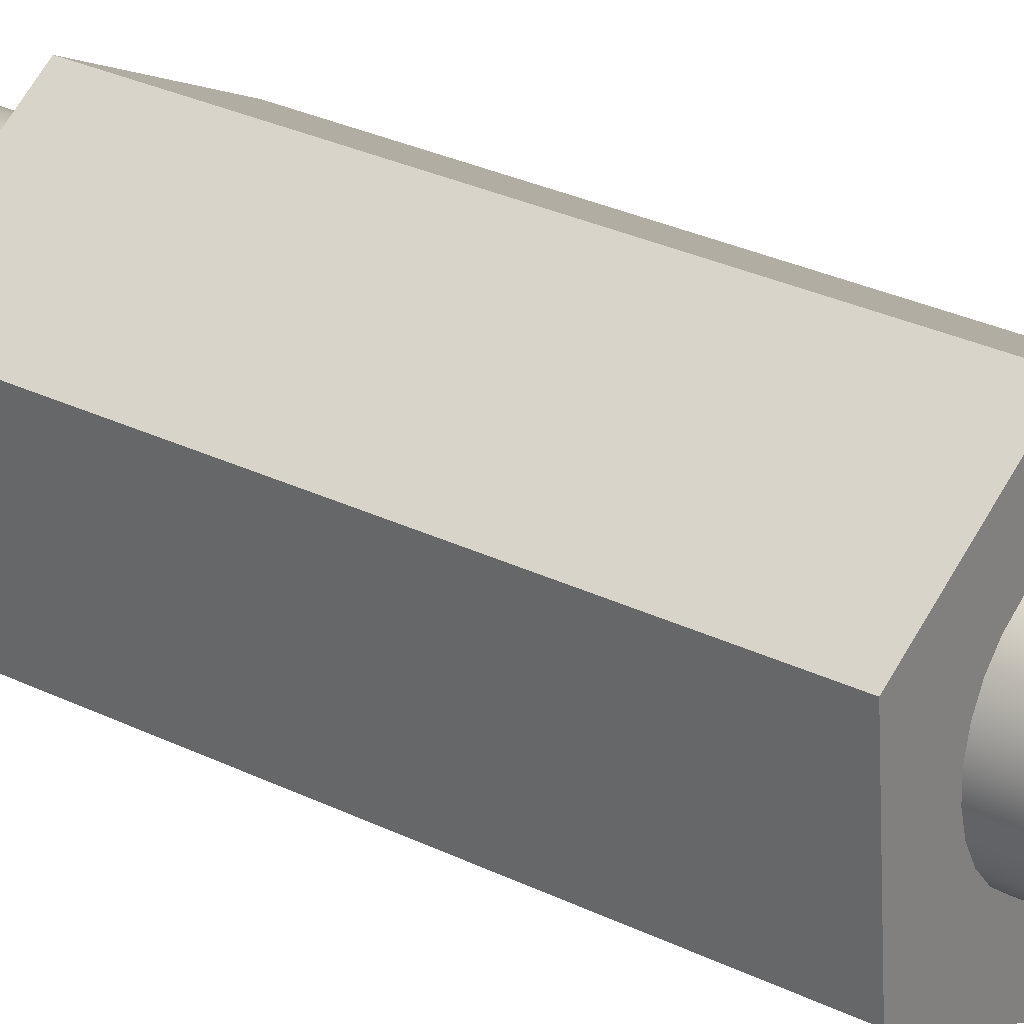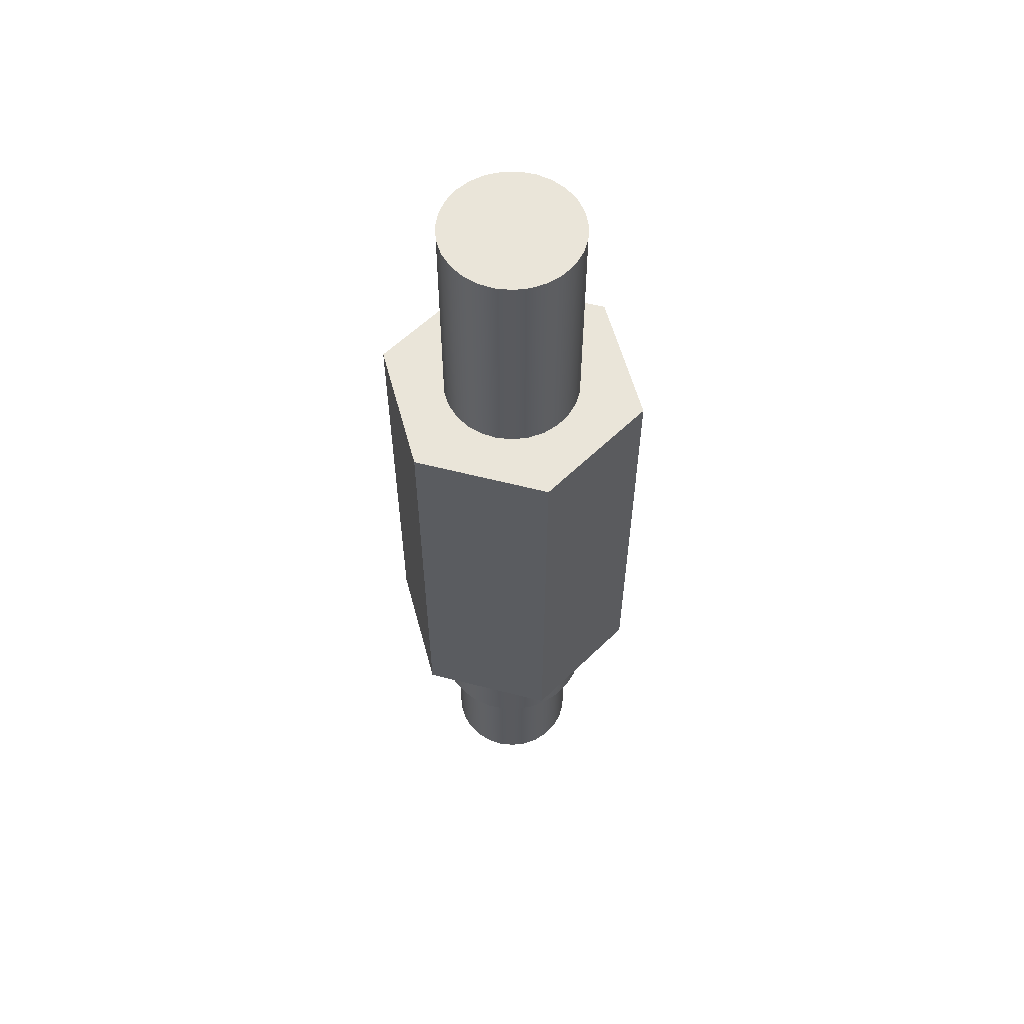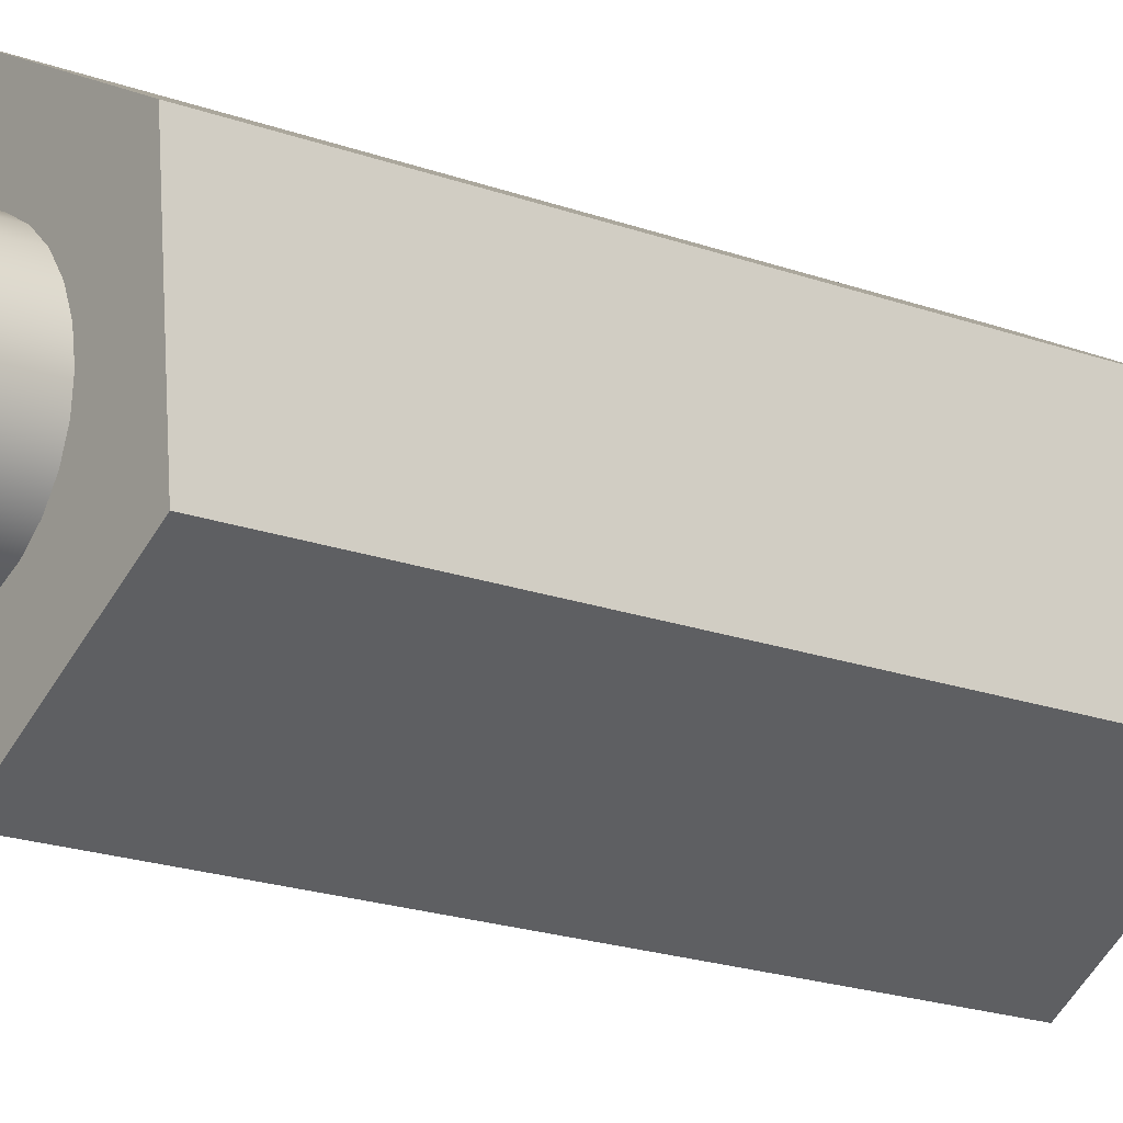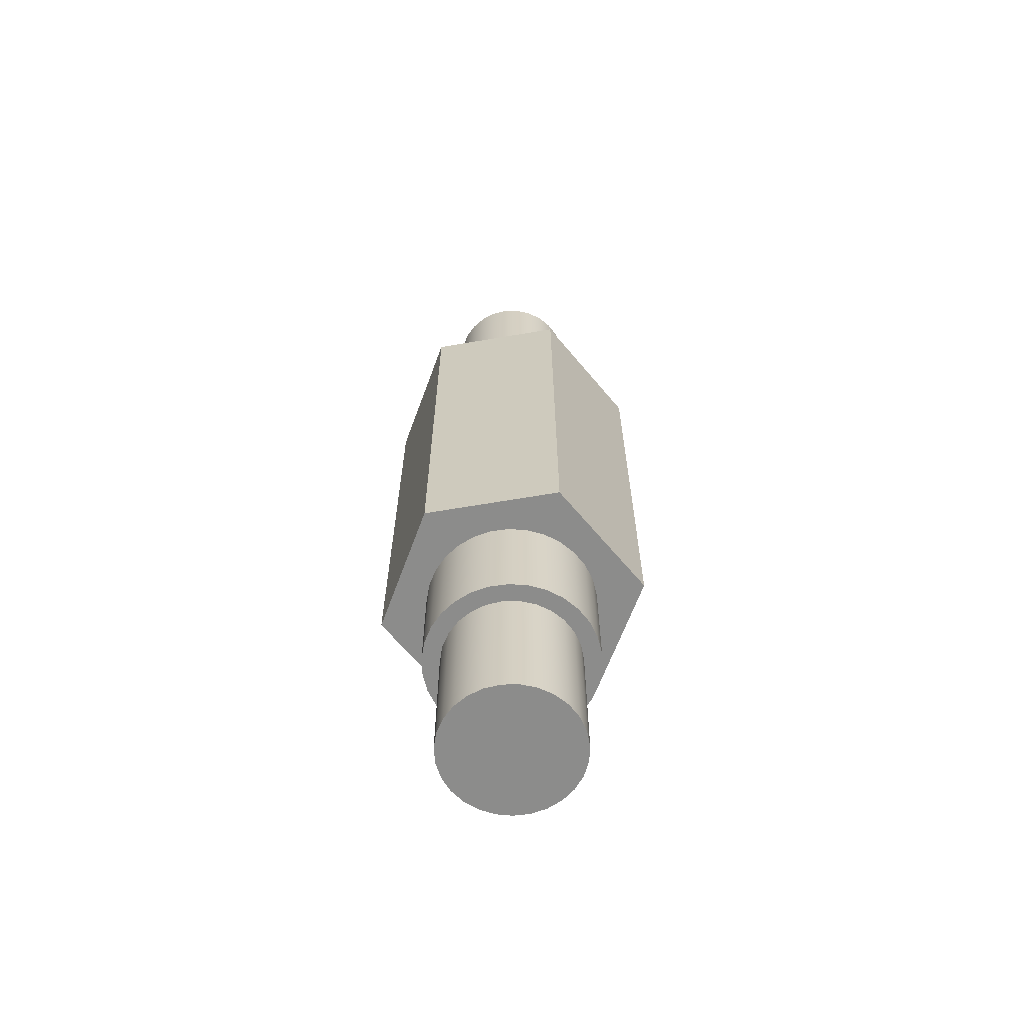
<metadata>
{"format":"obj","ext":"obj","renderer":"f3d","projection":"perspective","resolution":1024,"background":"white","views":[{"elev":27.0,"azim":127.9,"up":"+Z"},{"elev":58.4,"azim":-130.7,"up":"+Y"},{"elev":-16.5,"azim":-128.8,"up":"+Z"},{"elev":-64.1,"azim":-15.8,"up":"+Y"}]}
</metadata>
<code>
v -0.1521 0 0.1042
v -0.1663 0 -0.07962
v -0.01422 0 -0.1839
v 0.1521 0 -0.1042
v 0.1663 0 0.07962
v 0.01422 0 0.1839
v -0.1181 0 1.446e-17
v -0.1155 0 0.02456
v -0.1079 0 0.04804
v -0.09555 0 0.06942
v -0.07903 0 0.08777
v -0.05906 0 0.1023
v -0.0365 0 0.1123
v -0.01235 0 0.1175
v 0.01235 0 0.1175
v 0.0365 0 0.1123
v 0.05906 0 0.1023
v 0.07903 0 0.08777
v 0.09555 0 0.06942
v 0.1079 0 0.04804
v 0.1155 0 0.02456
v 0.1181 0 0
v 0.1155 0 -0.02456
v 0.1079 0 -0.04804
v 0.09555 0 -0.06942
v 0.07903 0 -0.08777
v 0.05906 0 -0.1023
v 0.0365 0 -0.1123
v 0.01235 0 -0.1175
v -0.01235 0 -0.1175
v -0.0365 0 -0.1123
v -0.05906 0 -0.1023
v -0.07903 0 -0.08777
v -0.09555 0 -0.06942
v -0.1079 0 -0.04804
v -0.1155 0 -0.02456
v -0.01422 0 -0.1839
v -0.1663 0 -0.07962
v -0.1663 0.635 -0.07962
v -0.01422 0.635 -0.1839
v -0.09398 0.635 -1.151e-17
v -0.09145 0.635 -0.02167
v -0.08398 0.635 -0.04218
v -0.07199 0.635 -0.06041
v -0.05612 0.635 -0.07538
v -0.03722 0.635 -0.08629
v -0.01632 0.635 -0.09255
v 0.005464 0.635 -0.09382
v 0.02695 0.635 -0.09003
v 0.04699 0.635 -0.08139
v 0.06449 0.635 -0.06836
v 0.07852 0.635 -0.05164
v 0.08831 0.635 -0.03214
v 0.09334 0.635 -0.01091
v 0.09334 0.635 0.01091
v 0.08831 0.635 0.03214
v 0.07852 0.635 0.05164
v 0.06449 0.635 0.06836
v 0.04699 0.635 0.08139
v 0.02695 0.635 0.09003
v 0.005464 0.635 0.09382
v -0.01632 0.635 0.09255
v -0.03722 0.635 0.08629
v -0.05612 0.635 0.07538
v -0.07199 0.635 0.06041
v -0.08398 0.635 0.04218
v -0.09145 0.635 0.02167
v -0.1663 0.635 -0.07962
v -0.1521 0.635 0.1042
v 0.01422 0.635 0.1839
v 0.1663 0.635 0.07962
v 0.1521 0.635 -0.1042
v -0.01422 0.635 -0.1839
v -0.1663 0 -0.07962
v -0.1521 0 0.1042
v -0.1521 0.635 0.1042
v -0.1663 0.635 -0.07962
v 0.1663 0 0.07962
v 0.1521 0 -0.1042
v 0.1521 0.635 -0.1042
v 0.1663 0.635 0.07962
v -0.1521 0 0.1042
v 0.01422 0 0.1839
v 0.01422 0.635 0.1839
v -0.1521 0.635 0.1042
v -0.09398 -0.3607 1.151e-17
v -0.09145 -0.3607 0.02167
v -0.08398 -0.3607 0.04218
v -0.07199 -0.3607 0.06041
v -0.05612 -0.3607 0.07538
v -0.03722 -0.3607 0.08629
v -0.01632 -0.3607 0.09255
v 0.005464 -0.3607 0.09382
v 0.02695 -0.3607 0.09003
v 0.04699 -0.3607 0.08139
v 0.06449 -0.3607 0.06836
v 0.07852 -0.3607 0.05164
v 0.08831 -0.3607 0.03214
v 0.09334 -0.3607 0.01091
v 0.09334 -0.3607 -0.01091
v 0.08831 -0.3607 -0.03214
v 0.07852 -0.3607 -0.05164
v 0.06449 -0.3607 -0.06836
v 0.04699 -0.3607 -0.08139
v 0.02695 -0.3607 -0.09003
v 0.005464 -0.3607 -0.09382
v -0.01632 -0.3607 -0.09255
v -0.03722 -0.3607 -0.08629
v -0.05612 -0.3607 -0.07538
v -0.07199 -0.3607 -0.06041
v -0.08398 -0.3607 -0.04218
v -0.09145 -0.3607 -0.02167
v -0.09398 -0.1575 1.151e-17
v -0.09145 -0.1575 -0.02167
v -0.08398 -0.1575 -0.04218
v -0.07199 -0.1575 -0.06041
v -0.05612 -0.1575 -0.07538
v -0.03722 -0.1575 -0.08629
v -0.01632 -0.1575 -0.09255
v 0.005464 -0.1575 -0.09382
v 0.02695 -0.1575 -0.09003
v 0.04699 -0.1575 -0.08139
v 0.06449 -0.1575 -0.06836
v 0.07852 -0.1575 -0.05164
v 0.08831 -0.1575 -0.03214
v 0.09334 -0.1575 -0.01091
v 0.09334 -0.1575 0.01091
v 0.08831 -0.1575 0.03214
v 0.07852 -0.1575 0.05164
v 0.06449 -0.1575 0.06836
v 0.04699 -0.1575 0.08139
v 0.02695 -0.1575 0.09003
v 0.005464 -0.1575 0.09382
v -0.01632 -0.1575 0.09255
v -0.03722 -0.1575 0.08629
v -0.05612 -0.1575 0.07538
v -0.07199 -0.1575 0.06041
v -0.08398 -0.1575 0.04218
v -0.09145 -0.1575 0.02167
v -0.09398 -0.1575 1.151e-17
v -0.09398 -0.3607 1.151e-17
v 0.01422 0 0.1839
v 0.1663 0 0.07962
v 0.1663 0.635 0.07962
v 0.01422 0.635 0.1839
v -0.1181 -0.1575 1.446e-17
v -0.1155 -0.1575 0.02456
v -0.1079 -0.1575 0.04804
v -0.09555 -0.1575 0.06942
v -0.07903 -0.1575 0.08777
v -0.05906 -0.1575 0.1023
v -0.0365 -0.1575 0.1123
v -0.01235 -0.1575 0.1175
v 0.01235 -0.1575 0.1175
v 0.0365 -0.1575 0.1123
v 0.05906 -0.1575 0.1023
v 0.07903 -0.1575 0.08777
v 0.09555 -0.1575 0.06942
v 0.1079 -0.1575 0.04804
v 0.1155 -0.1575 0.02456
v 0.1181 -0.1575 0
v 0.1155 -0.1575 -0.02456
v 0.1079 -0.1575 -0.04804
v 0.09555 -0.1575 -0.06942
v 0.07903 -0.1575 -0.08777
v 0.05906 -0.1575 -0.1023
v 0.0365 -0.1575 -0.1123
v 0.01235 -0.1575 -0.1175
v -0.01235 -0.1575 -0.1175
v -0.0365 -0.1575 -0.1123
v -0.05906 -0.1575 -0.1023
v -0.07903 -0.1575 -0.08777
v -0.09555 -0.1575 -0.06942
v -0.1079 -0.1575 -0.04804
v -0.1155 -0.1575 -0.02456
v -0.1181 0 1.446e-17
v -0.1155 0 -0.02456
v -0.1079 0 -0.04804
v -0.09555 0 -0.06942
v -0.07903 0 -0.08777
v -0.05906 0 -0.1023
v -0.0365 0 -0.1123
v -0.01235 0 -0.1175
v 0.01235 0 -0.1175
v 0.0365 0 -0.1123
v 0.05906 0 -0.1023
v 0.07903 0 -0.08777
v 0.09555 0 -0.06942
v 0.1079 0 -0.04804
v 0.1155 0 -0.02456
v 0.1181 0 0
v 0.1155 0 0.02456
v 0.1079 0 0.04804
v 0.09555 0 0.06942
v 0.07903 0 0.08777
v 0.05906 0 0.1023
v 0.0365 0 0.1123
v 0.01235 0 0.1175
v -0.01235 0 0.1175
v -0.0365 0 0.1123
v -0.05906 0 0.1023
v -0.07903 0 0.08777
v -0.09555 0 0.06942
v -0.1079 0 0.04804
v -0.1155 0 0.02456
v -0.1181 0 1.446e-17
v -0.1181 -0.1575 1.446e-17
v 0.1521 0 -0.1042
v -0.01422 0 -0.1839
v -0.01422 0.635 -0.1839
v 0.1521 0.635 -0.1042
v -0.09398 0.9525 1.151e-17
v -0.09145 0.9525 0.02167
v -0.08398 0.9525 0.04218
v -0.07199 0.9525 0.06041
v -0.05612 0.9525 0.07538
v -0.03722 0.9525 0.08629
v -0.01632 0.9525 0.09255
v 0.005464 0.9525 0.09382
v 0.02695 0.9525 0.09003
v 0.04699 0.9525 0.08139
v 0.06449 0.9525 0.06836
v 0.07852 0.9525 0.05164
v 0.08831 0.9525 0.03214
v 0.09334 0.9525 0.01091
v 0.09334 0.9525 -0.01091
v 0.08831 0.9525 -0.03214
v 0.07852 0.9525 -0.05164
v 0.06449 0.9525 -0.06836
v 0.04699 0.9525 -0.08139
v 0.02695 0.9525 -0.09003
v 0.005464 0.9525 -0.09382
v -0.01632 0.9525 -0.09255
v -0.03722 0.9525 -0.08629
v -0.05612 0.9525 -0.07538
v -0.07199 0.9525 -0.06041
v -0.08398 0.9525 -0.04218
v -0.09145 0.9525 -0.02167
v -0.09398 -0.3607 1.151e-17
v -0.09145 -0.3607 -0.02167
v -0.08398 -0.3607 -0.04218
v -0.07199 -0.3607 -0.06041
v -0.05612 -0.3607 -0.07538
v -0.03722 -0.3607 -0.08629
v -0.01632 -0.3607 -0.09255
v 0.005464 -0.3607 -0.09382
v 0.02695 -0.3607 -0.09003
v 0.04699 -0.3607 -0.08139
v 0.06449 -0.3607 -0.06836
v 0.07852 -0.3607 -0.05164
v 0.08831 -0.3607 -0.03214
v 0.09334 -0.3607 -0.01091
v 0.09334 -0.3607 0.01091
v 0.08831 -0.3607 0.03214
v 0.07852 -0.3607 0.05164
v 0.06449 -0.3607 0.06836
v 0.04699 -0.3607 0.08139
v 0.02695 -0.3607 0.09003
v 0.005464 -0.3607 0.09382
v -0.01632 -0.3607 0.09255
v -0.03722 -0.3607 0.08629
v -0.05612 -0.3607 0.07538
v -0.07199 -0.3607 0.06041
v -0.08398 -0.3607 0.04218
v -0.09145 -0.3607 0.02167
v -0.09398 -0.1575 1.151e-17
v -0.09145 -0.1575 0.02167
v -0.08398 -0.1575 0.04218
v -0.07199 -0.1575 0.06041
v -0.05612 -0.1575 0.07538
v -0.03722 -0.1575 0.08629
v -0.01632 -0.1575 0.09255
v 0.005464 -0.1575 0.09382
v 0.02695 -0.1575 0.09003
v 0.04699 -0.1575 0.08139
v 0.06449 -0.1575 0.06836
v 0.07852 -0.1575 0.05164
v 0.08831 -0.1575 0.03214
v 0.09334 -0.1575 0.01091
v 0.09334 -0.1575 -0.01091
v 0.08831 -0.1575 -0.03214
v 0.07852 -0.1575 -0.05164
v 0.06449 -0.1575 -0.06836
v 0.04699 -0.1575 -0.08139
v 0.02695 -0.1575 -0.09003
v 0.005464 -0.1575 -0.09382
v -0.01632 -0.1575 -0.09255
v -0.03722 -0.1575 -0.08629
v -0.05612 -0.1575 -0.07538
v -0.07199 -0.1575 -0.06041
v -0.08398 -0.1575 -0.04218
v -0.09145 -0.1575 -0.02167
v -0.1181 -0.1575 1.446e-17
v -0.1155 -0.1575 -0.02456
v -0.1079 -0.1575 -0.04804
v -0.09555 -0.1575 -0.06942
v -0.07903 -0.1575 -0.08777
v -0.05906 -0.1575 -0.1023
v -0.0365 -0.1575 -0.1123
v -0.01235 -0.1575 -0.1175
v 0.01235 -0.1575 -0.1175
v 0.0365 -0.1575 -0.1123
v 0.05906 -0.1575 -0.1023
v 0.07903 -0.1575 -0.08777
v 0.09555 -0.1575 -0.06942
v 0.1079 -0.1575 -0.04804
v 0.1155 -0.1575 -0.02456
v 0.1181 -0.1575 0
v 0.1155 -0.1575 0.02456
v 0.1079 -0.1575 0.04804
v 0.09555 -0.1575 0.06942
v 0.07903 -0.1575 0.08777
v 0.05906 -0.1575 0.1023
v 0.0365 -0.1575 0.1123
v 0.01235 -0.1575 0.1175
v -0.01235 -0.1575 0.1175
v -0.0365 -0.1575 0.1123
v -0.05906 -0.1575 0.1023
v -0.07903 -0.1575 0.08777
v -0.09555 -0.1575 0.06942
v -0.1079 -0.1575 0.04804
v -0.1155 -0.1575 0.02456
v -0.09398 0.9525 1.151e-17
v -0.09145 0.9525 -0.02167
v -0.08398 0.9525 -0.04218
v -0.07199 0.9525 -0.06041
v -0.05612 0.9525 -0.07538
v -0.03722 0.9525 -0.08629
v -0.01632 0.9525 -0.09255
v 0.005464 0.9525 -0.09382
v 0.02695 0.9525 -0.09003
v 0.04699 0.9525 -0.08139
v 0.06449 0.9525 -0.06836
v 0.07852 0.9525 -0.05164
v 0.08831 0.9525 -0.03214
v 0.09334 0.9525 -0.01091
v 0.09334 0.9525 0.01091
v 0.08831 0.9525 0.03214
v 0.07852 0.9525 0.05164
v 0.06449 0.9525 0.06836
v 0.04699 0.9525 0.08139
v 0.02695 0.9525 0.09003
v 0.005464 0.9525 0.09382
v -0.01632 0.9525 0.09255
v -0.03722 0.9525 0.08629
v -0.05612 0.9525 0.07538
v -0.07199 0.9525 0.06041
v -0.08398 0.9525 0.04218
v -0.09145 0.9525 0.02167
v -0.09398 0.635 -1.151e-17
v -0.09145 0.635 0.02167
v -0.08398 0.635 0.04218
v -0.07199 0.635 0.06041
v -0.05612 0.635 0.07538
v -0.03722 0.635 0.08629
v -0.01632 0.635 0.09255
v 0.005464 0.635 0.09382
v 0.02695 0.635 0.09003
v 0.04699 0.635 0.08139
v 0.06449 0.635 0.06836
v 0.07852 0.635 0.05164
v 0.08831 0.635 0.03214
v 0.09334 0.635 0.01091
v 0.09334 0.635 -0.01091
v 0.08831 0.635 -0.03214
v 0.07852 0.635 -0.05164
v 0.06449 0.635 -0.06836
v 0.04699 0.635 -0.08139
v 0.02695 0.635 -0.09003
v 0.005464 0.635 -0.09382
v -0.01632 0.635 -0.09255
v -0.03722 0.635 -0.08629
v -0.05612 0.635 -0.07538
v -0.07199 0.635 -0.06041
v -0.08398 0.635 -0.04218
v -0.09145 0.635 -0.02167
v -0.09398 0.635 -1.151e-17
v -0.09398 0.9525 1.151e-17
f 2 7 1
f 1 7 8
f 1 8 9
f 3 32 2
f 2 32 33
f 2 33 34
f 4 27 3
f 3 27 28
f 3 28 29
f 5 22 4
f 4 22 23
f 4 23 24
f 6 17 5
f 5 17 18
f 5 18 19
f 1 12 6
f 6 12 13
f 6 13 14
f 9 10 1
f 1 10 11
f 1 11 12
f 14 15 6
f 6 15 16
f 6 16 17
f 19 20 5
f 5 20 21
f 5 21 22
f 24 25 4
f 4 25 26
f 4 26 27
f 29 30 3
f 3 30 31
f 3 31 32
f 34 35 2
f 2 35 36
f 2 36 7
f 37 38 40
f 40 38 39
f 42 68 41
f 41 68 69
f 41 69 67
f 67 69 66
f 66 69 65
f 65 69 64
f 64 69 63
f 63 69 70
f 63 70 62
f 62 70 61
f 61 70 60
f 60 70 59
f 59 70 71
f 59 71 58
f 58 71 57
f 57 71 56
f 56 71 55
f 55 71 54
f 54 71 72
f 54 72 53
f 53 72 52
f 52 72 51
f 51 72 50
f 50 72 73
f 50 73 49
f 49 73 48
f 48 73 47
f 47 73 46
f 46 73 45
f 45 73 68
f 45 68 44
f 44 68 43
f 43 68 42
f 74 75 77
f 77 75 76
f 78 79 81
f 81 79 80
f 82 83 85
f 85 83 84
f 87 139 86
f 86 139 140
f 141 113 112
f 112 113 114
f 112 114 115
f 87 88 139
f 139 88 138
f 138 88 89
f 138 89 137
f 137 89 90
f 137 90 136
f 136 90 91
f 136 91 135
f 135 91 92
f 135 92 134
f 134 92 93
f 134 93 133
f 133 93 94
f 133 94 132
f 132 94 95
f 132 95 131
f 131 95 96
f 131 96 130
f 130 96 97
f 130 97 129
f 129 97 98
f 129 98 128
f 128 98 99
f 128 99 127
f 127 99 100
f 127 100 126
f 126 100 101
f 126 101 125
f 125 101 102
f 125 102 124
f 124 102 103
f 124 103 123
f 123 103 104
f 123 104 122
f 122 104 105
f 122 105 121
f 121 105 106
f 121 106 120
f 120 106 107
f 120 107 119
f 119 107 108
f 119 108 118
f 118 108 109
f 118 109 117
f 117 109 110
f 117 110 116
f 116 110 111
f 116 111 115
f 115 111 112
f 142 143 145
f 145 143 144
f 147 205 146
f 146 205 206
f 207 176 175
f 175 176 177
f 175 177 174
f 174 177 178
f 174 178 173
f 173 178 179
f 173 179 172
f 172 179 180
f 172 180 171
f 171 180 181
f 171 181 170
f 170 181 182
f 170 182 169
f 169 182 183
f 169 183 168
f 168 183 184
f 168 184 167
f 167 184 185
f 167 185 166
f 166 185 186
f 166 186 165
f 165 186 187
f 165 187 164
f 164 187 188
f 164 188 163
f 163 188 189
f 163 189 162
f 162 189 190
f 162 190 161
f 161 190 191
f 161 191 160
f 160 191 192
f 160 192 159
f 159 192 193
f 159 193 158
f 158 193 194
f 158 194 157
f 157 194 195
f 157 195 156
f 156 195 196
f 156 196 155
f 155 196 197
f 155 197 154
f 154 197 198
f 154 198 153
f 153 198 199
f 153 199 152
f 152 199 200
f 152 200 151
f 151 200 201
f 151 201 150
f 150 201 202
f 150 202 149
f 149 202 203
f 149 203 148
f 148 203 204
f 148 204 147
f 147 204 205
f 208 209 211
f 211 209 210
f 213 225 212
f 212 225 226
f 212 226 238
f 238 226 227
f 238 227 237
f 237 227 228
f 237 228 236
f 236 228 229
f 236 229 235
f 235 229 230
f 235 230 234
f 234 230 231
f 234 231 233
f 233 231 232
f 225 213 224
f 224 213 214
f 224 214 223
f 223 214 215
f 223 215 222
f 222 215 216
f 222 216 221
f 221 216 217
f 221 217 220
f 220 217 218
f 220 218 219
f 240 252 239
f 239 252 253
f 239 253 265
f 265 253 254
f 265 254 264
f 264 254 255
f 264 255 263
f 263 255 256
f 263 256 262
f 262 256 257
f 262 257 261
f 261 257 258
f 261 258 260
f 260 258 259
f 252 240 251
f 251 240 241
f 251 241 250
f 250 241 242
f 250 242 249
f 249 242 243
f 249 243 248
f 248 243 244
f 248 244 247
f 247 244 245
f 247 245 246
f 267 322 266
f 266 322 293
f 266 293 294
f 322 267 321
f 321 267 268
f 321 268 320
f 320 268 269
f 320 269 319
f 319 269 270
f 319 270 318
f 318 270 271
f 318 271 317
f 317 271 272
f 317 272 316
f 316 272 273
f 316 273 315
f 315 273 274
f 315 274 314
f 314 274 275
f 314 275 313
f 313 275 312
f 312 275 276
f 312 276 311
f 311 276 277
f 311 277 310
f 310 277 278
f 310 278 309
f 309 278 279
f 309 279 308
f 308 279 280
f 308 280 307
f 307 280 281
f 307 281 306
f 306 281 282
f 306 282 305
f 305 282 283
f 305 283 304
f 304 283 284
f 304 284 303
f 303 284 302
f 302 284 285
f 302 285 301
f 301 285 286
f 301 286 300
f 300 286 287
f 300 287 299
f 299 287 288
f 299 288 298
f 298 288 289
f 298 289 297
f 297 289 290
f 297 290 296
f 296 290 291
f 296 291 295
f 295 291 292
f 295 292 294
f 294 292 266
f 324 376 323
f 323 376 377
f 378 350 349
f 349 350 351
f 349 351 352
f 324 325 376
f 376 325 375
f 375 325 326
f 375 326 374
f 374 326 327
f 374 327 373
f 373 327 328
f 373 328 372
f 372 328 329
f 372 329 371
f 371 329 330
f 371 330 370
f 370 330 331
f 370 331 369
f 369 331 332
f 369 332 368
f 368 332 333
f 368 333 367
f 367 333 334
f 367 334 366
f 366 334 335
f 366 335 365
f 365 335 336
f 365 336 364
f 364 336 337
f 364 337 363
f 363 337 338
f 363 338 362
f 362 338 339
f 362 339 361
f 361 339 340
f 361 340 360
f 360 340 341
f 360 341 359
f 359 341 342
f 359 342 358
f 358 342 343
f 358 343 357
f 357 343 344
f 357 344 356
f 356 344 345
f 356 345 355
f 355 345 346
f 355 346 354
f 354 346 347
f 354 347 353
f 353 347 348
f 353 348 352
f 352 348 349

</code>
